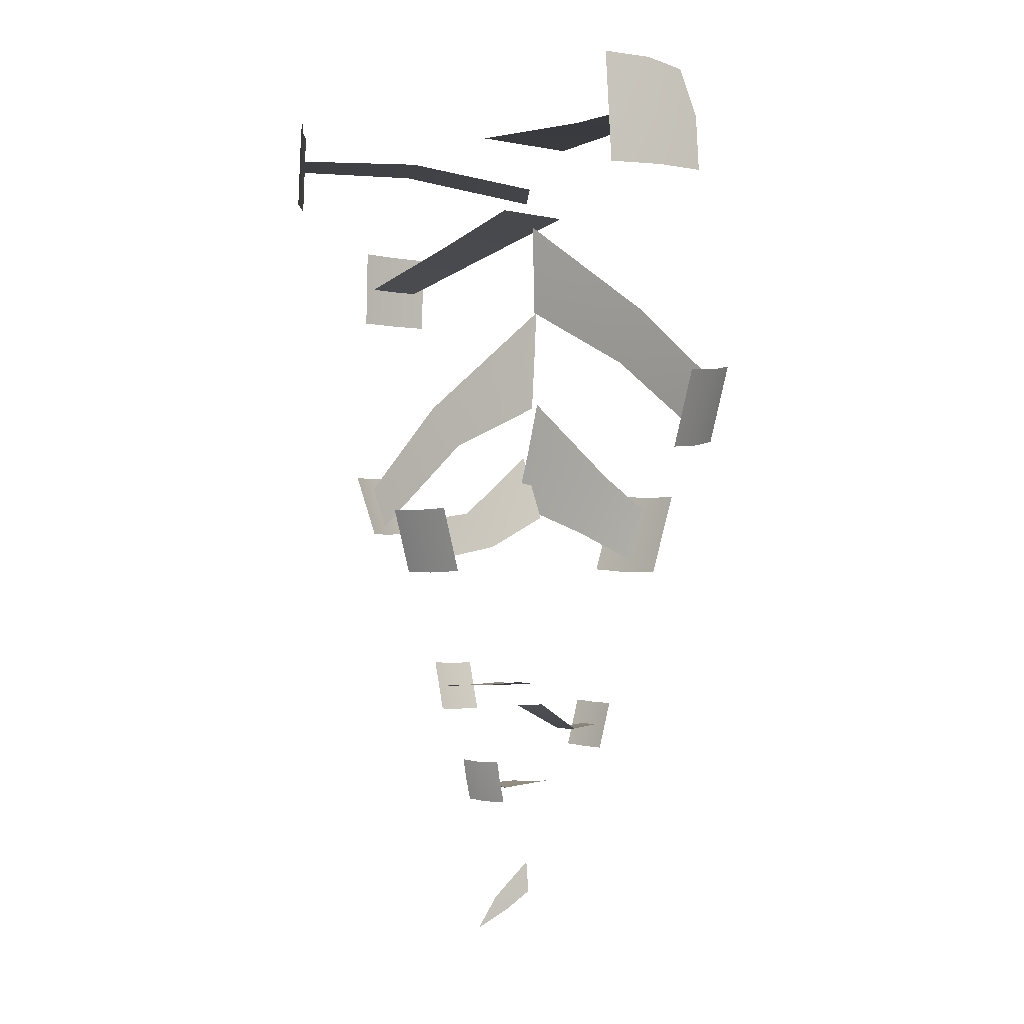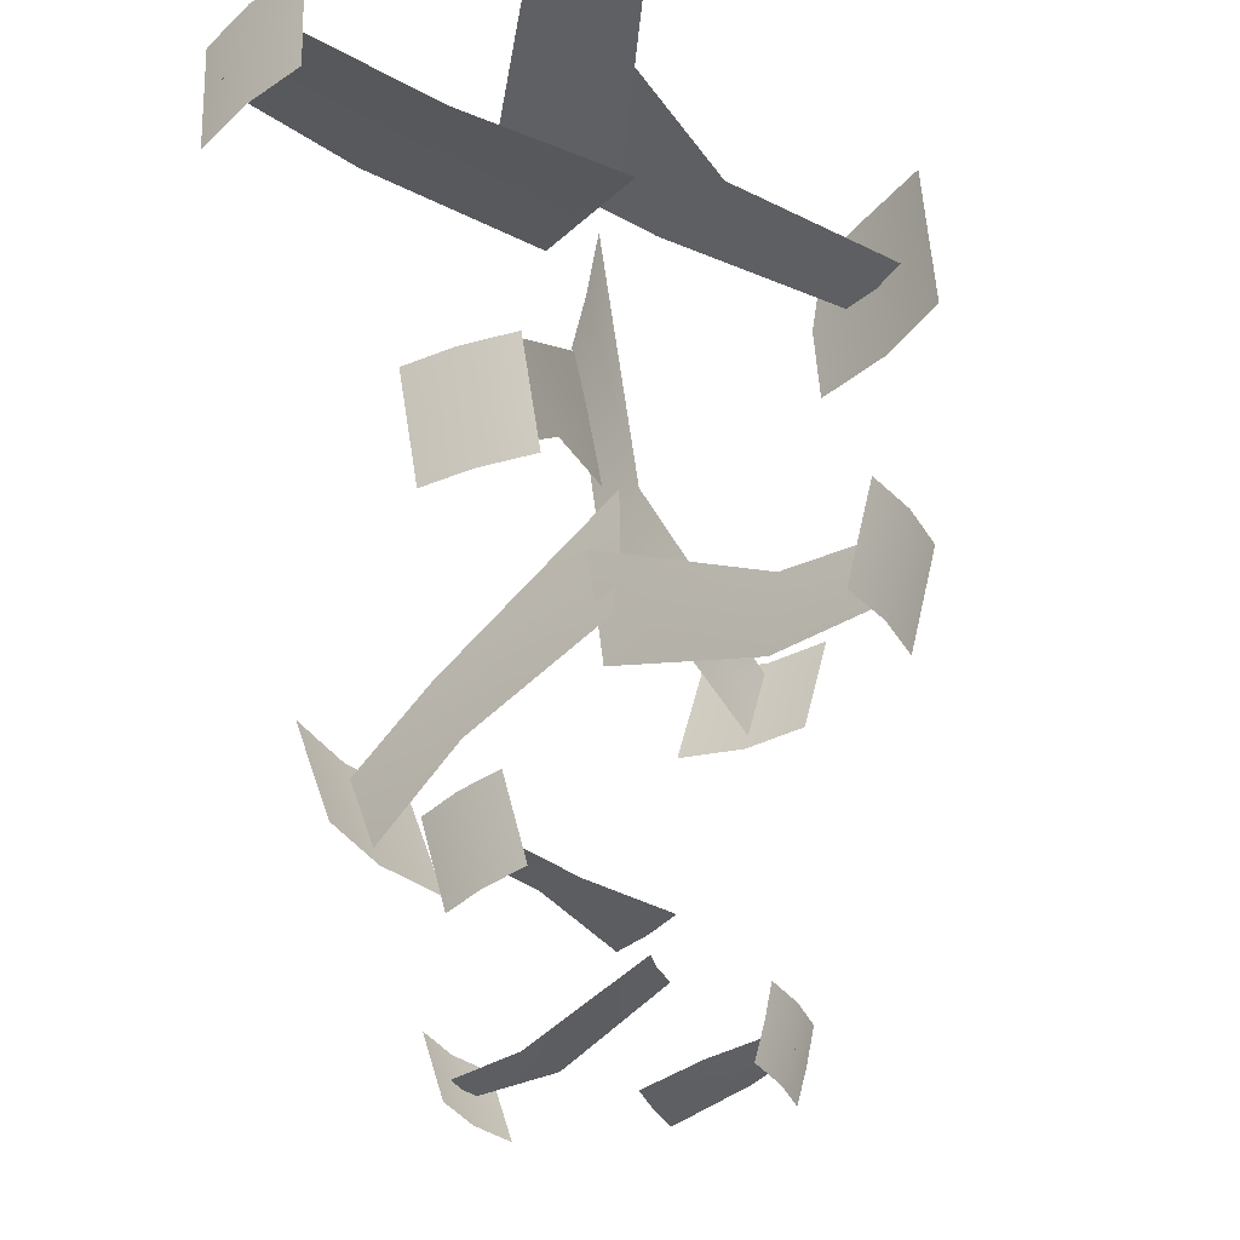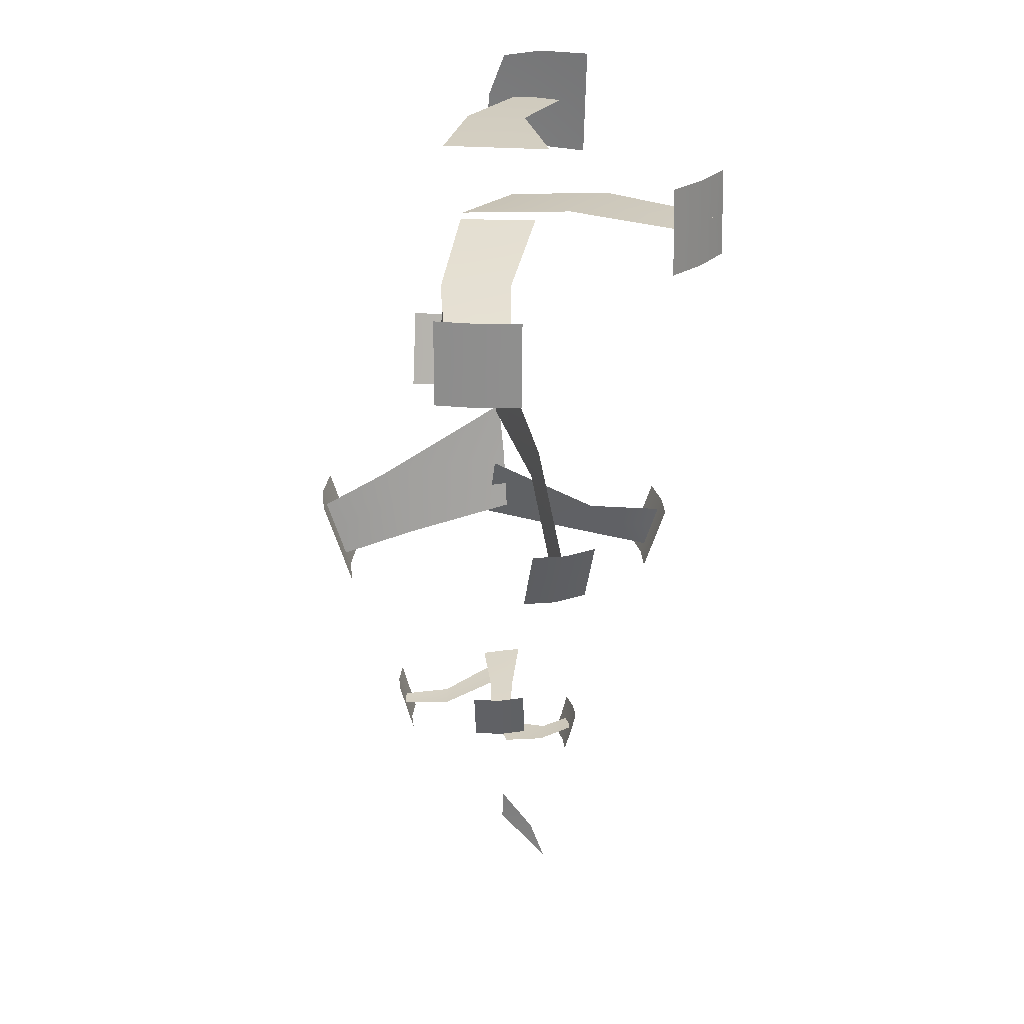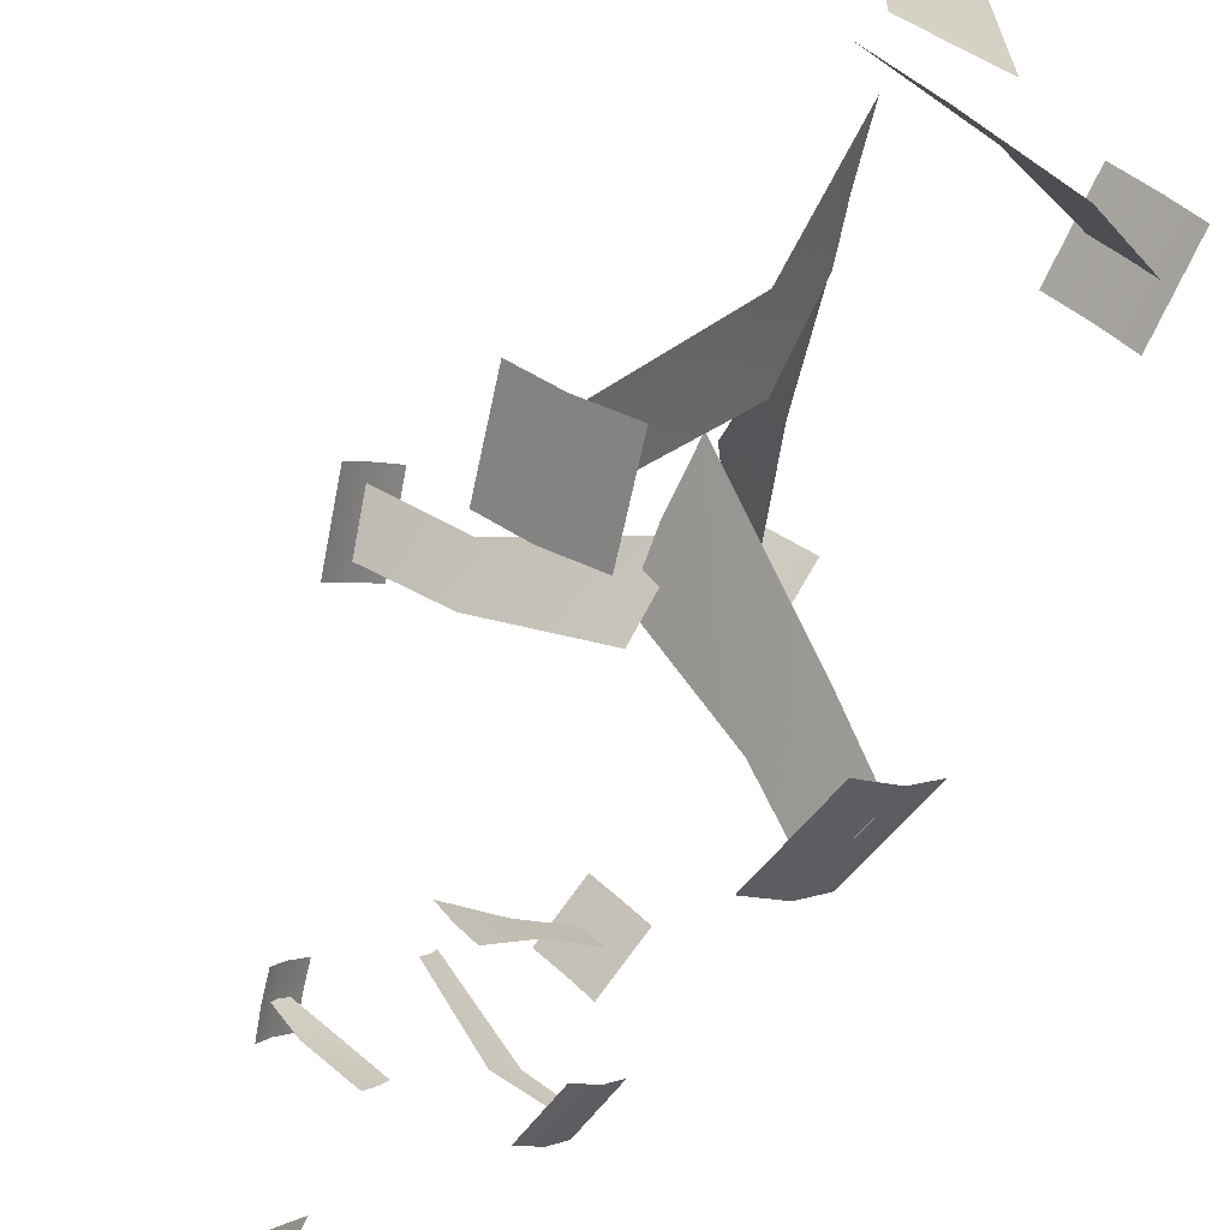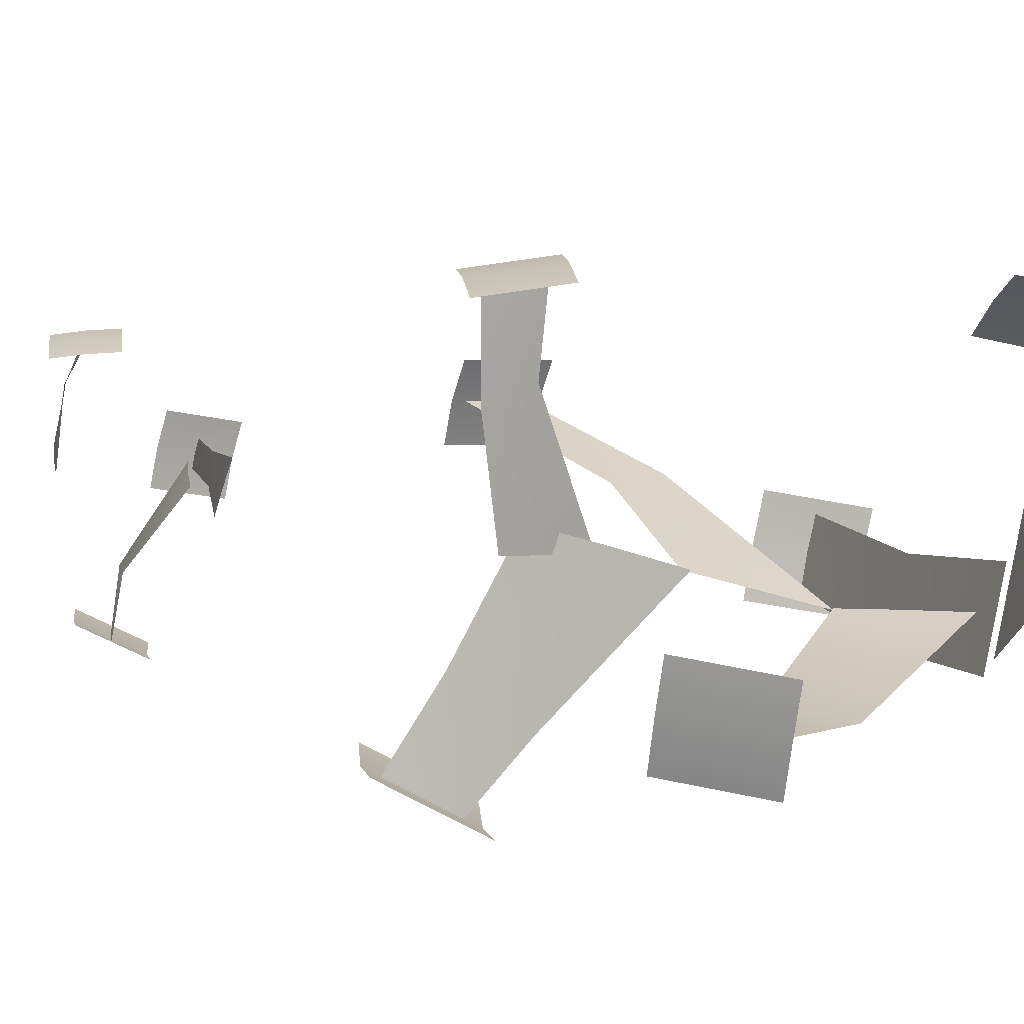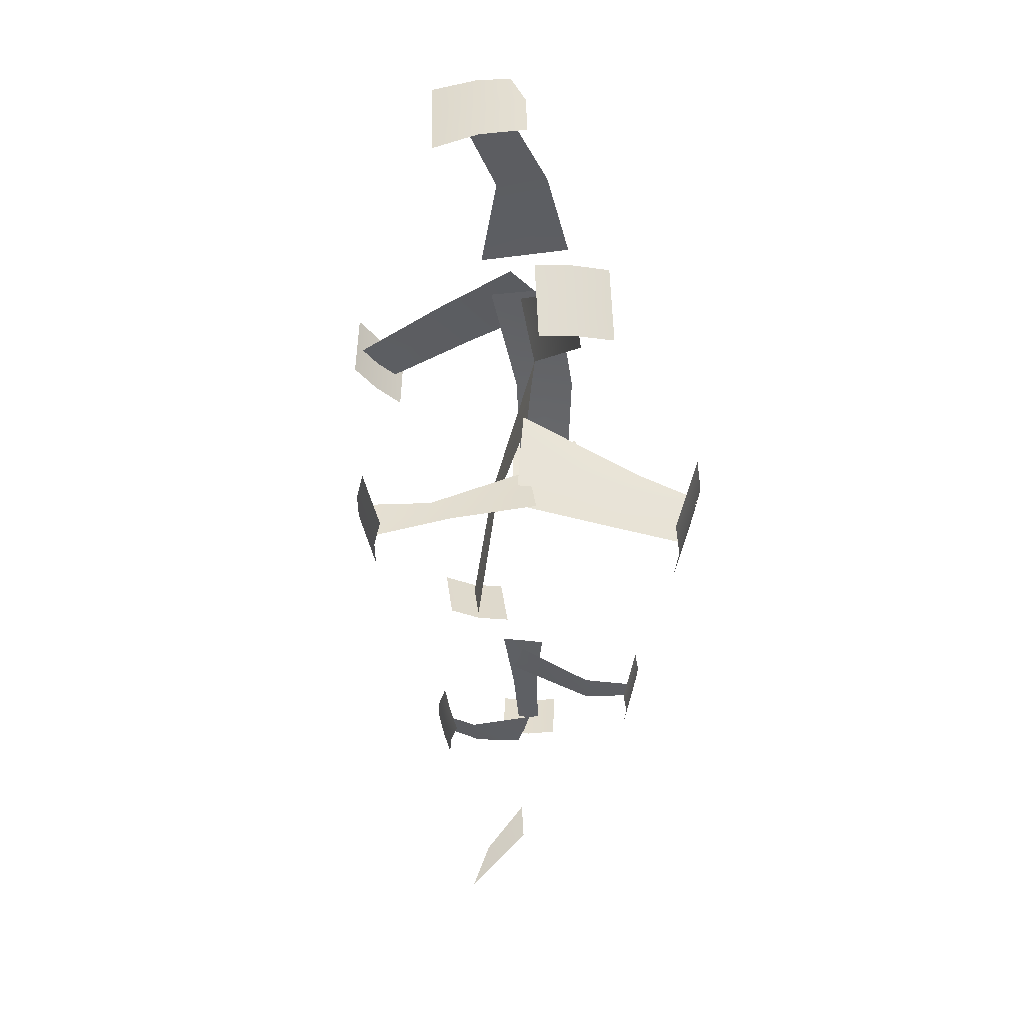
<metadata>
{"format":"obj","ext":"obj","renderer":"f3d","projection":"perspective","resolution":1024,"background":"white","views":[{"elev":-2.0,"azim":-84.0,"up":"+Z"},{"elev":50.4,"azim":176.8,"up":"+Y"},{"elev":26.5,"azim":138.7,"up":"+Z"},{"elev":-73.9,"azim":-26.4,"up":"+Y"},{"elev":-39.1,"azim":-104.9,"up":"+Y"},{"elev":-39.7,"azim":-38.9,"up":"+Z"}]}
</metadata>
<code>
g pm0646_13_LightningB4Skin
v -0.08374 1.697 -1.503
v -0.003991 1.704 -1.503
v -0.004276 1.706 -1.585
v -0.08403 1.7 -1.585
v -0.1632 1.676 -1.504
v -0.00456 1.709 -1.666
v -0.1635 1.679 -1.585
v -0.08431 1.703 -1.666
v -0.1638 1.682 -1.666
v -0.08461 1.449 -1.585
v 0.01979 1.213 -1.64
v -0.05576 1.202 -1.639
v -0.01807 1.467 -1.586
v -0.1425 1.684 -1.585
v -0.08536 1.7 -1.585
v -0.02796 1.704 -1.585
v 0.04641 1.483 -1.587
v 0.09534 1.224 -1.641
v 0.3487 1.564 -1.713
v 0.3995 1.503 -1.713
v 0.4016 1.504 -1.795
v 0.3508 1.566 -1.794
v 0.2858 1.617 -1.714
v 0.4037 1.506 -1.876
v 0.2879 1.619 -1.795
v 0.3529 1.568 -1.876
v 0.29 1.621 -1.876
v -0.2057 0.8094 -2.046
v -0.2721 0.8535 -2.053
v -0.2523 0.8717 -2.13
v -0.1859 0.8277 -2.123
v -0.1297 0.7808 -2.034
v -0.2325 0.89 -2.207
v -0.1099 0.7991 -2.11
v -0.1661 0.8459 -2.2
v -0.09009 0.8173 -2.187
v -0.3102 1.408 -2.337
v -0.2693 1.459 -2.334
v -0.2514 1.448 -2.397
v -0.2923 1.397 -2.4
v -0.3396 1.348 -2.334
v -0.2334 1.436 -2.46
v -0.3217 1.336 -2.397
v -0.2744 1.385 -2.463
v -0.3038 1.324 -2.46
v 0.1417 1.583 -2.25
v 0.1992 1.552 -2.246
v 0.1926 1.532 -2.309
v 0.1351 1.563 -2.313
v 0.07682 1.601 -2.249
v 0.1861 1.511 -2.372
v 0.07026 1.581 -2.312
v 0.1286 1.542 -2.376
v 0.06369 1.56 -2.375
v 0.2475 1.009 -2.46
v 0.2969 1.082 -2.453
v 0.3155 1.061 -2.368
v 0.266 0.9883 -2.375
v 0.181 0.9471 -2.461
v 0.334 1.041 -2.283
v 0.1995 0.9265 -2.375
v 0.2845 0.9678 -2.289
v 0.2181 0.906 -2.29
v 0.158 1.099 -2.848
v 0.1862 1.139 -2.845
v 0.1954 1.129 -2.797
v 0.1672 1.088 -2.8
v 0.1202 1.064 -2.848
v 0.2047 1.119 -2.748
v 0.1295 1.054 -2.8
v 0.1765 1.078 -2.751
v 0.1387 1.044 -2.751
v 0.1381 1.383 -2.766
v 0.09495 1.411 -2.763
v 0.1051 1.421 -2.712
v 0.1482 1.392 -2.715
v 0.1747 1.344 -2.766
v 0.1152 1.431 -2.661
v 0.1848 1.354 -2.715
v 0.1583 1.402 -2.665
v 0.1949 1.363 -2.664
v -0.3779 0.913 -1.658
v -0.3017 0.8381 -1.656
v -0.3003 0.8435 -1.547
v -0.3765 0.9185 -1.55
v -0.4361 1.006 -1.662
v -0.3195 0.874 -1.456
v -0.4346 1.012 -1.554
v -0.3719 0.9347 -1.443
v -0.4332 1.017 -1.445
v -0.1335 1.288 -2.941
v -0.1501 1.249 -2.94
v -0.1628 1.255 -2.899
v -0.1461 1.294 -2.899
v -0.1078 1.325 -2.938
v -0.1728 1.259 -2.856
v -0.1204 1.331 -2.897
v -0.1562 1.299 -2.857
v -0.1304 1.335 -2.854
v 0.1837 1.053 -2.247
v -0.02347 1.211 -2.212
v -0.02815 1.189 -2.1
v 0.167 1.081 -2.306
v 0.2791 0.9743 -2.316
v 0.2665 0.9883 -2.374
v 0.2539 1.002 -2.432
v 0.1539 1.11 -2.372
v -0.009549 1.235 -2.314
v 0.1395 1.42 -1.73
v -0.01819 1.2 -1.686
v -0.07043 1.255 -1.685
v 0.1923 1.375 -1.731
v 0.3045 1.605 -1.795
v 0.3508 1.566 -1.794
v 0.3864 1.523 -1.794
v 0.2423 1.332 -1.732
v 0.03404 1.144 -1.687
v 0.06988 1.118 -2.803
v -0.02919 1.21 -2.746
v -0.04314 1.178 -2.743
v 0.08869 1.139 -2.805
v 0.1532 1.076 -2.8
v 0.1672 1.088 -2.8
v 0.179 1.105 -2.798
v 0.1074 1.159 -2.804
v -0.02287 1.232 -2.747
v -0.03629 1.253 -3.18
v -0.01684 1.212 -3.113
v -0.01666 1.21 -3.145
v -0.04234 1.264 -3.166
v -0.05426 1.312 -3.219
v -0.04763 1.276 -3.153
v -0.01704 1.214 -3.082
v -0.05426 1.312 -3.219
v 0.04271 1.312 -2.708
v -0.02337 1.201 -2.701
v -0.05194 1.226 -2.696
v 0.06447 1.3 -2.706
v 0.1306 1.404 -2.714
v 0.1483 1.392 -2.715
v 0.1618 1.378 -2.715
v 0.08367 1.288 -2.703
v 0.007979 1.178 -2.704
v -0.06236 0.9647 -1.901
v -0.02646 1.199 -1.715
v -0.006482 1.199 -1.815
v -0.038 0.9899 -1.956
v -0.2002 0.8146 -2.067
v -0.186 0.8278 -2.122
v -0.1717 0.841 -2.177
v -0.01002 1.012 -2.009
v 0.01352 1.2 -1.895
v -0.1084 1.25 -2.915
v -0.0171 1.205 -2.91
v -0.03322 1.17 -2.906
v -0.0875 1.267 -2.912
v -0.1535 1.277 -2.899
v -0.1461 1.294 -2.899
v -0.1327 1.313 -2.898
v -0.06402 1.291 -2.91
v -0.001562 1.243 -2.91
v -0.1067 1.002 -1.528
v 0.003168 1.22 -1.528
v 0.07414 1.141 -1.528
v -0.148 1.047 -1.528
v -0.3403 0.8833 -1.549
v -0.3763 0.9187 -1.55
v -0.4037 0.9627 -1.552
v -0.1869 1.091 -1.528
v -0.0678 1.299 -1.528
v -0.1779 1.323 -2.34
v 0.006471 1.204 -2.277
v 0.013 1.223 -2.213
v -0.1682 1.297 -2.374
v -0.3031 1.404 -2.358
v -0.2914 1.396 -2.399
v -0.2797 1.389 -2.441
v -0.1639 1.271 -2.409
v 0.001697 1.185 -2.343
v 0.07609 1.432 -2.097
v 0.0008407 1.197 -1.99
v 0.01118 1.195 -1.896
v 0.06004 1.399 -2.14
v 0.1394 1.576 -2.273
v 0.1351 1.563 -2.313
v 0.1306 1.548 -2.358
v 0.03972 1.369 -2.182
v -0.009377 1.202 -2.107
g pm0646_13_LightningB4Skin_0
f 3 2 1
f 4 3 1
f 4 1 5
f 6 3 4
f 7 4 5
f 8 6 4
f 8 4 7
f 9 8 7
f 12 11 10
f 11 13 10
f 10 13 14
f 13 15 14
f 16 15 13
f 17 16 13
f 17 13 11
f 18 17 11
f 21 20 19
f 22 21 19
f 22 19 23
f 24 21 22
f 25 22 23
f 26 24 22
f 26 22 25
f 27 26 25
f 30 29 28
f 31 30 28
f 31 28 32
f 33 30 31
f 34 31 32
f 35 33 31
f 35 31 34
f 36 35 34
f 39 38 37
f 40 39 37
f 40 37 41
f 42 39 40
f 43 40 41
f 44 42 40
f 44 40 43
f 45 44 43
f 48 47 46
f 49 48 46
f 49 46 50
f 51 48 49
f 52 49 50
f 53 51 49
f 53 49 52
f 54 53 52
f 57 56 55
f 58 57 55
f 58 55 59
f 60 57 58
f 61 58 59
f 62 60 58
f 62 58 61
f 63 62 61
f 66 65 64
f 67 66 64
f 67 64 68
f 69 66 67
f 70 67 68
f 71 69 67
f 71 67 70
f 72 71 70
f 75 74 73
f 76 75 73
f 76 73 77
f 78 75 76
f 79 76 77
f 80 78 76
f 80 76 79
f 81 80 79
f 84 83 82
f 85 84 82
f 85 82 86
f 87 84 85
f 88 85 86
f 89 87 85
f 89 85 88
f 90 89 88
f 93 92 91
f 94 93 91
f 94 91 95
f 96 93 94
f 97 94 95
f 98 96 94
f 98 94 97
f 99 98 97
f 102 101 100
f 101 103 100
f 100 103 104
f 103 105 104
f 106 105 103
f 107 106 103
f 107 103 101
f 108 107 101
f 111 110 109
f 110 112 109
f 109 112 113
f 112 114 113
f 115 114 112
f 116 115 112
f 116 112 110
f 117 116 110
f 120 119 118
f 119 121 118
f 118 121 122
f 121 123 122
f 124 123 121
f 125 124 121
f 125 121 119
f 126 125 119
f 129 128 127
f 128 130 127
f 127 130 131
f 132 130 128
f 133 132 128
f 132 134 130
f 137 136 135
f 136 138 135
f 135 138 139
f 138 140 139
f 141 140 138
f 142 141 138
f 142 138 136
f 143 142 136
f 146 145 144
f 147 146 144
f 147 144 148
f 149 147 148
f 149 150 147
f 150 151 147
f 147 151 146
f 151 152 146
f 155 154 153
f 154 156 153
f 153 156 157
f 156 158 157
f 159 158 156
f 160 159 156
f 160 156 154
f 161 160 154
f 164 163 162
f 163 165 162
f 162 165 166
f 165 167 166
f 168 167 165
f 169 168 165
f 169 165 163
f 170 169 163
f 173 172 171
f 172 174 171
f 171 174 175
f 174 176 175
f 177 176 174
f 178 177 174
f 178 174 172
f 179 178 172
f 182 181 180
f 181 183 180
f 180 183 184
f 183 185 184
f 186 185 183
f 187 186 183
f 187 183 181
f 188 187 181

</code>
